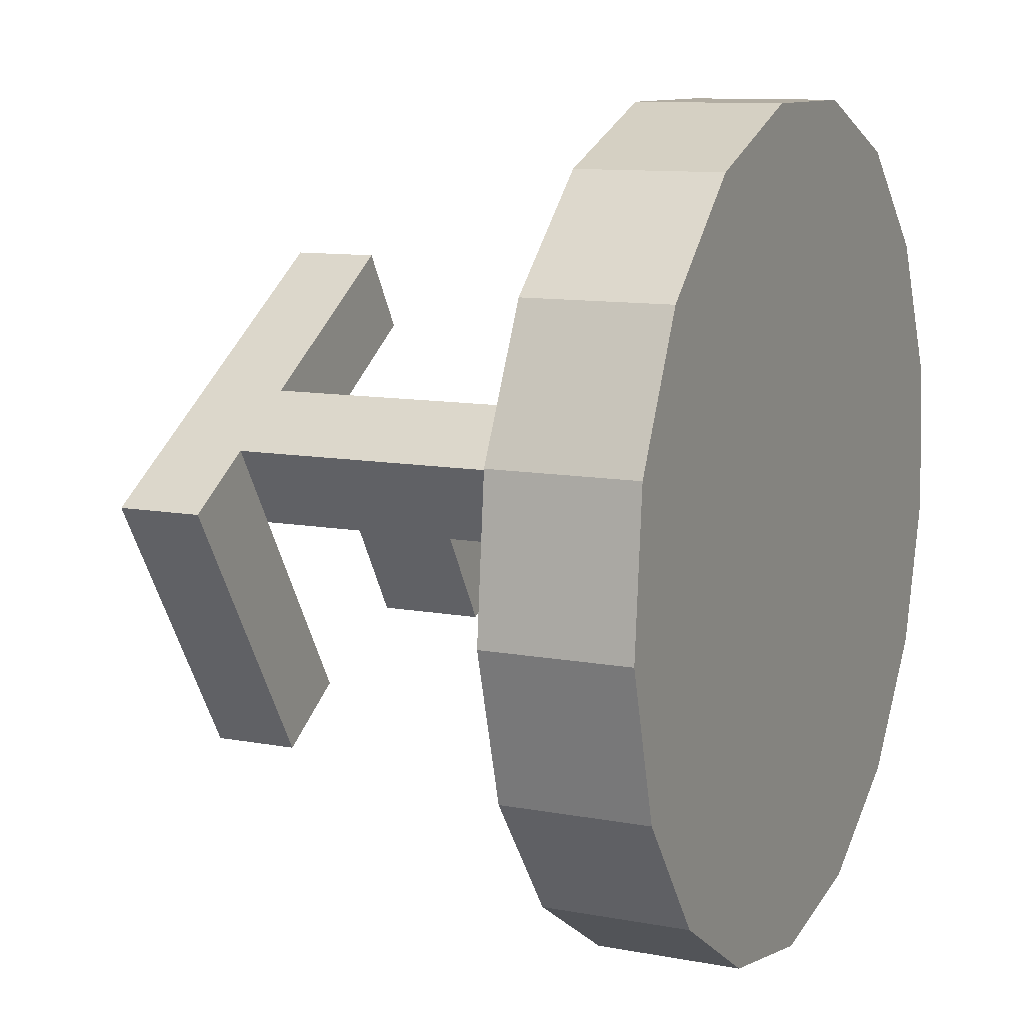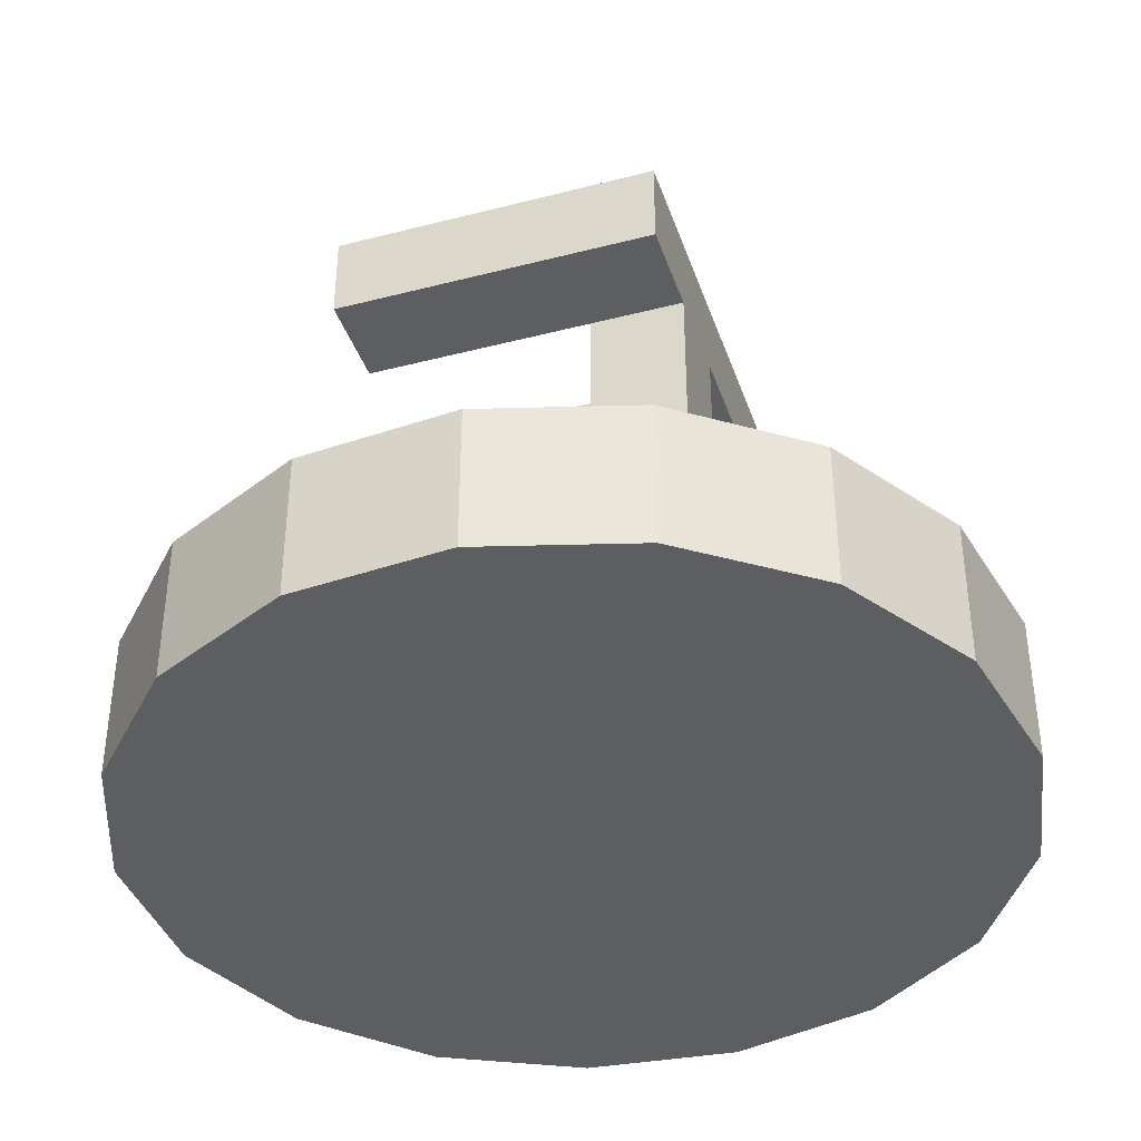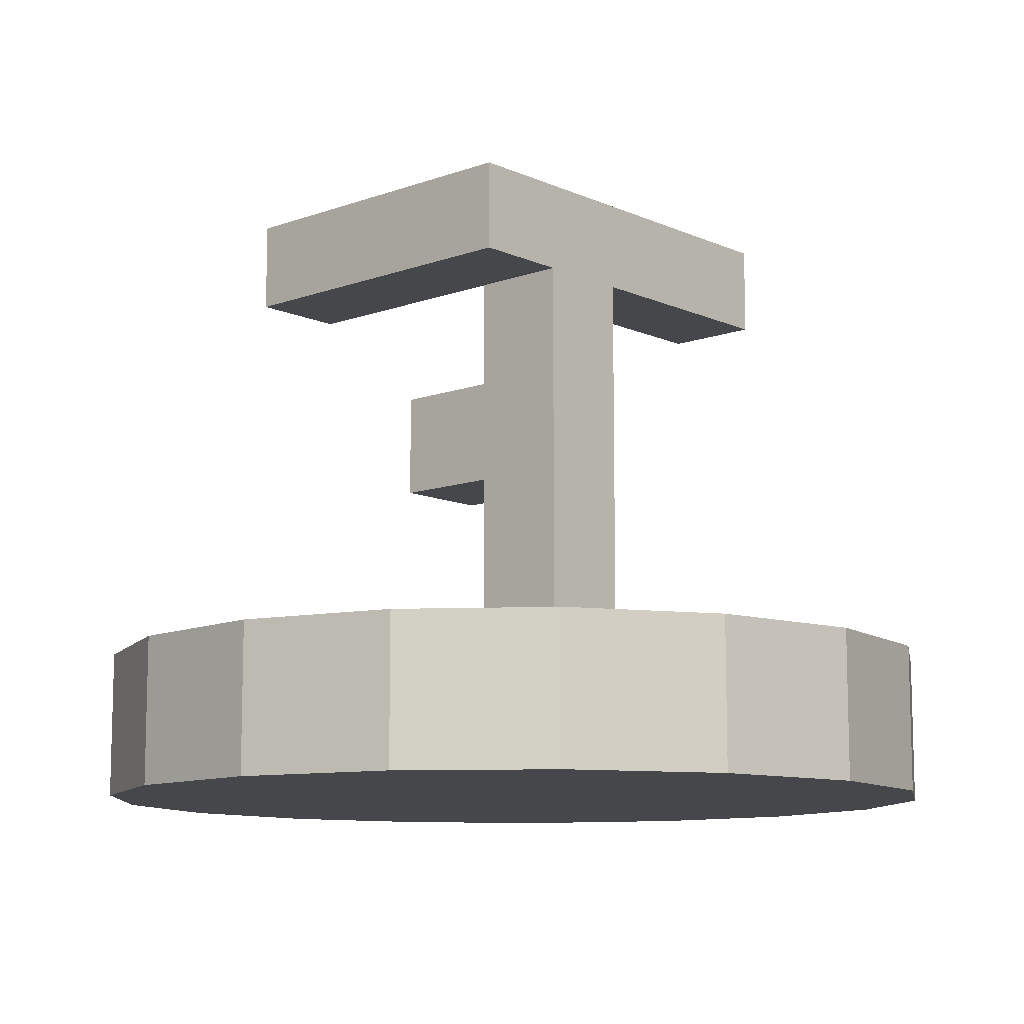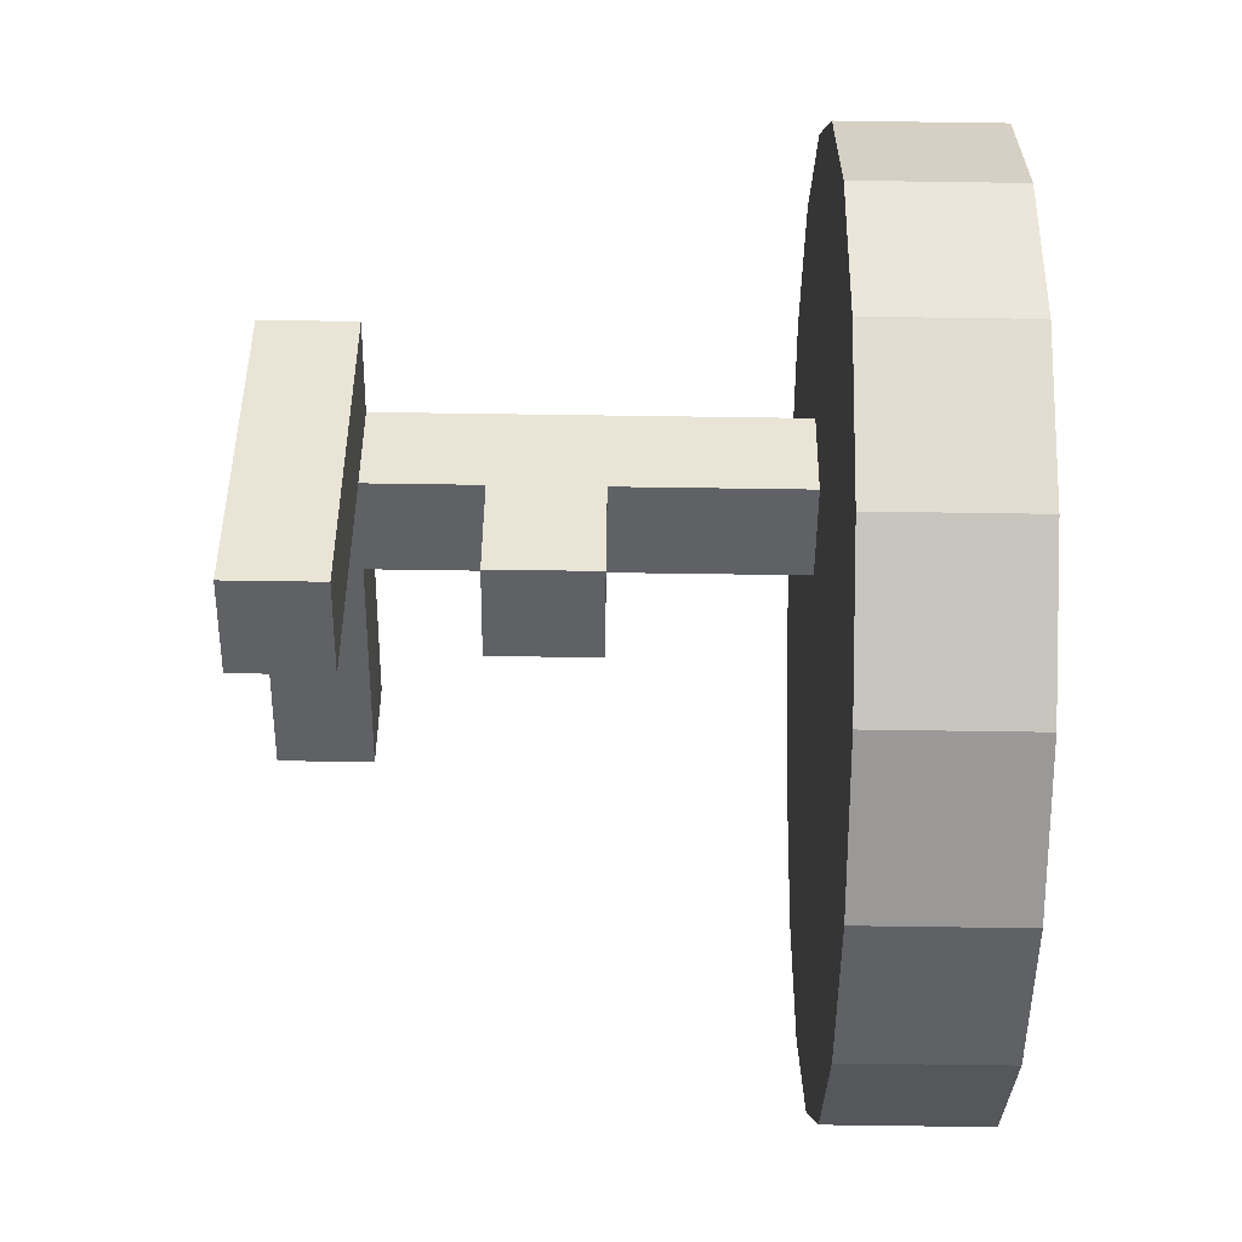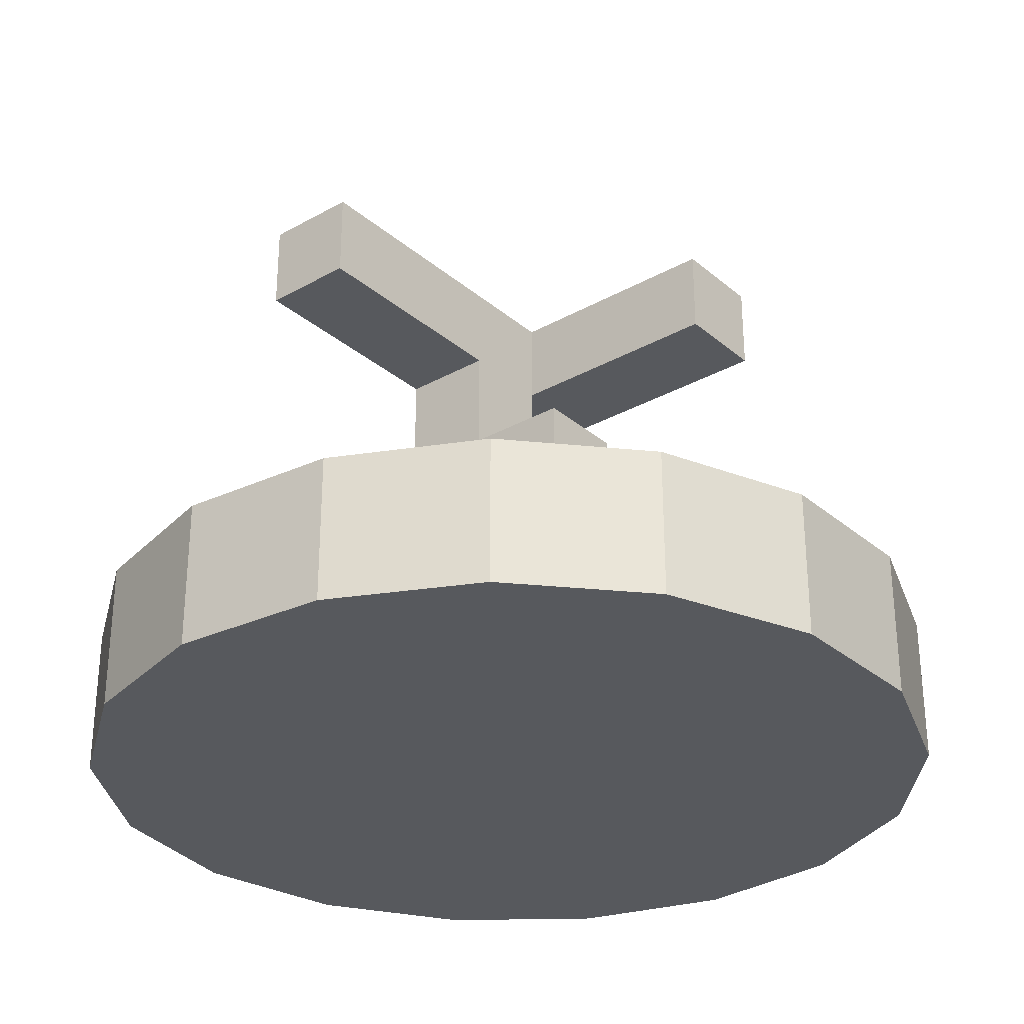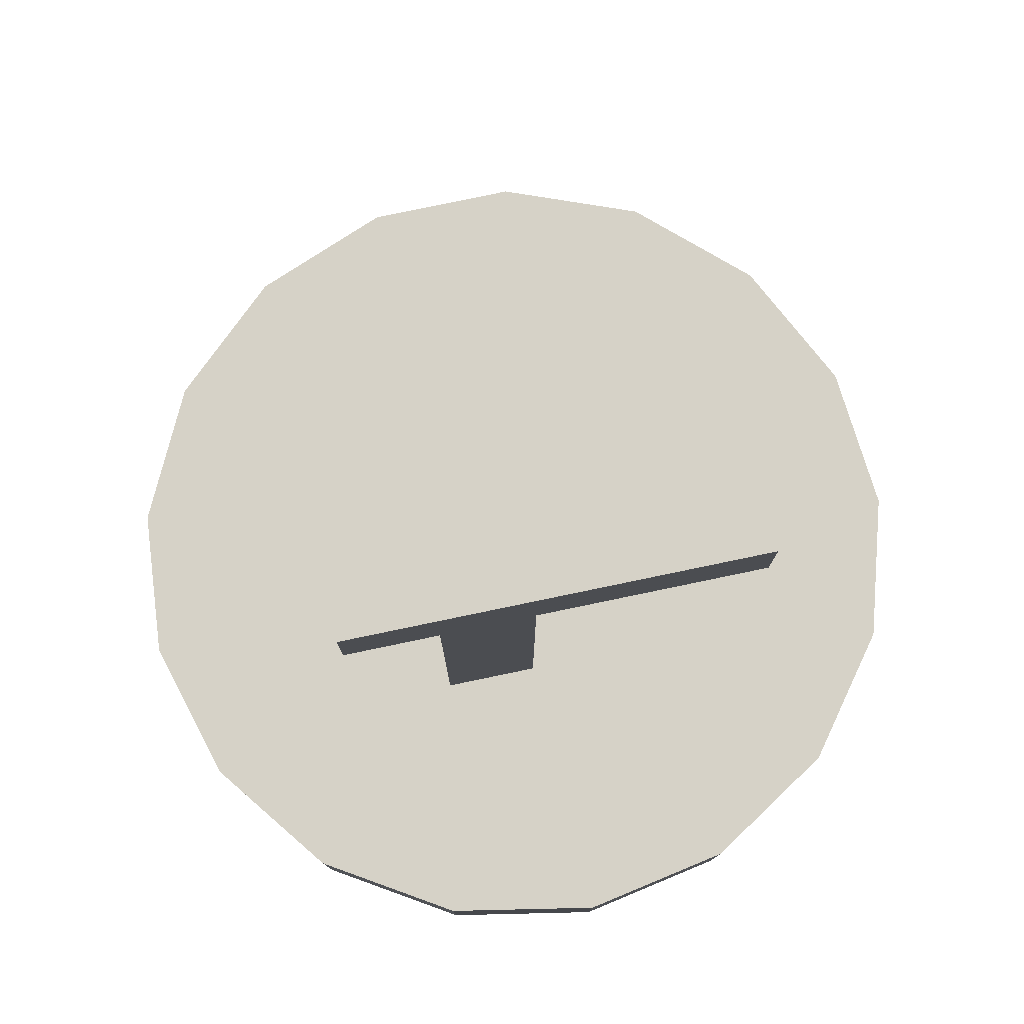
<metadata>
{"format":"obj","ext":"obj","renderer":"f3d","projection":"perspective","resolution":1024,"background":"white","views":[{"elev":10.6,"azim":-64.8,"up":"+Z"},{"elev":-39.0,"azim":-104.0,"up":"+Y"},{"elev":-10.6,"azim":-79.8,"up":"+Y"},{"elev":-79.7,"azim":-90.8,"up":"+Z"},{"elev":-29.7,"azim":97.4,"up":"+Y"},{"elev":78.6,"azim":-43.7,"up":"+Y"}]}
</metadata>
<code>
v 0 0 0
v 0 0 -0.65
v -0.2348 0 -0.6061
v -0.4379 0 -0.4804
v -0.5819 0 -0.2897
v -0.6472 0 -0.05997
v -0.6252 0 0.1779
v -0.5187 0 0.3917
v -0.3422 0 0.5526
v -0.1194 0 0.6389
v 0.1194 0 0.6389
v 0.3422 0 0.5526
v 0.5187 0 0.3917
v 0.6252 0 0.1779
v 0.6472 0 -0.05997
v 0.5819 0 -0.2897
v 0.4379 0 -0.4804
v 0.2348 0 -0.6061
v 0 0.223 0
v 0 0.223 -0.65
v -0.2348 0.223 -0.6061
v -0.4379 0.223 -0.4804
v -0.5819 0.223 -0.2897
v -0.6472 0.223 -0.05997
v -0.6252 0.223 0.1779
v -0.5187 0.223 0.3917
v -0.3422 0.223 0.5526
v -0.1194 0.223 0.6389
v 0.1194 0.223 0.6389
v 0.3422 0.223 0.5526
v 0.5187 0.223 0.3917
v 0.6252 0.223 0.1779
v 0.6472 0.223 -0.05997
v 0.5819 0.223 -0.2897
v 0.4379 0.223 -0.4804
v 0.2348 0.223 -0.6061
f 1 3 2
f 1 4 3
f 1 5 4
f 1 6 5
f 1 7 6
f 1 8 7
f 1 9 8
f 1 10 9
f 1 11 10
f 1 12 11
f 1 13 12
f 1 14 13
f 1 15 14
f 1 16 15
f 1 17 16
f 1 18 17
f 1 2 18
f 19 20 21
f 19 21 22
f 19 22 23
f 19 23 24
f 19 24 25
f 19 25 26
f 19 26 27
f 19 27 28
f 19 28 29
f 19 29 30
f 19 30 31
f 19 31 32
f 19 32 33
f 19 33 34
f 19 34 35
f 19 35 36
f 19 36 20
f 9 26 8
f 13 30 12
f 17 34 16
f 6 23 5
f 3 20 2
f 10 27 9
f 14 31 13
f 18 35 17
f 7 24 6
f 11 28 10
f 15 32 14
f 4 21 3
f 2 36 18
f 8 25 7
f 12 29 11
f 16 33 15
f 5 22 4
f 9 27 26
f 13 31 30
f 17 35 34
f 6 24 23
f 3 21 20
f 10 28 27
f 14 32 31
f 18 36 35
f 7 25 24
f 11 29 28
f 15 33 32
f 4 22 21
f 2 20 36
f 8 26 25
f 12 30 29
f 16 34 33
f 5 23 22
v -0.2557 0.2234 0.1062
v -0.2557 0.9537 0.1062
v -0.1778 0.2234 -0.01871
v -0.1778 0.9537 -0.01871
v -0.1308 0.2234 0.184
v -0.1308 0.9537 0.184
v -0.05293 0.2234 0.05911
v -0.05293 0.9537 0.05911
v -0.2557 0.8175 0.1062
v -0.1778 0.8175 -0.01871
v -0.05293 0.8175 0.05911
v -0.1308 0.8175 0.184
v 0.2513 0.9537 0.2487
v 0.1735 0.9537 0.3736
v 0.2513 0.8175 0.2487
v 0.1735 0.8175 0.3736
v -0.3819 0.8175 0.02752
v -0.3819 0.9537 0.02752
v -0.3041 0.9537 -0.09738
v -0.3041 0.8175 -0.09738
v 0.01244 0.9537 -0.3241
v 0.01244 0.8175 -0.3241
v -0.1138 0.9537 -0.4027
v -0.1138 0.8175 -0.4027
v -0.1778 0.4969 -0.01871
v -0.05293 0.4969 0.05911
v -0.1308 0.4969 0.184
v -0.2557 0.4969 0.1062
v -0.2557 0.6534 0.1062
v -0.1778 0.6534 -0.01871
v -0.05293 0.6534 0.05911
v -0.1308 0.6534 0.184
v -0.09064 0.6534 -0.1587
v -0.09064 0.4969 -0.1587
v 0.03426 0.6534 -0.08082
v 0.03426 0.4969 -0.08082
f 38 53 45
f 40 47 46
f 44 51 47
f 42 45 48
f 43 37 39
f 40 42 44
f 48 65 68
f 47 68 67
f 46 67 66
f 65 46 66
f 49 52 51
f 42 49 44
f 47 52 48
f 48 50 42
f 54 56 53
f 45 56 46
f 40 54 38
f 56 58 46
f 58 59 57
f 55 60 56
f 46 57 40
f 40 59 55
f 64 39 37
f 61 43 39
f 62 41 43
f 63 37 41
f 65 61 64
f 62 71 67
f 67 63 62
f 68 64 63
f 69 72 70
f 67 69 66
f 66 70 61
f 61 72 62
f 38 54 53
f 40 44 47
f 44 49 51
f 42 38 45
f 43 41 37
f 40 38 42
f 48 45 65
f 47 48 68
f 46 47 67
f 65 45 46
f 49 50 52
f 42 50 49
f 47 51 52
f 48 52 50
f 54 55 56
f 45 53 56
f 40 55 54
f 56 60 58
f 58 60 59
f 55 59 60
f 46 58 57
f 40 57 59
f 64 61 39
f 61 62 43
f 62 63 41
f 63 64 37
f 65 66 61
f 62 72 71
f 67 68 63
f 68 65 64
f 69 71 72
f 67 71 69
f 66 69 70
f 61 70 72

</code>
